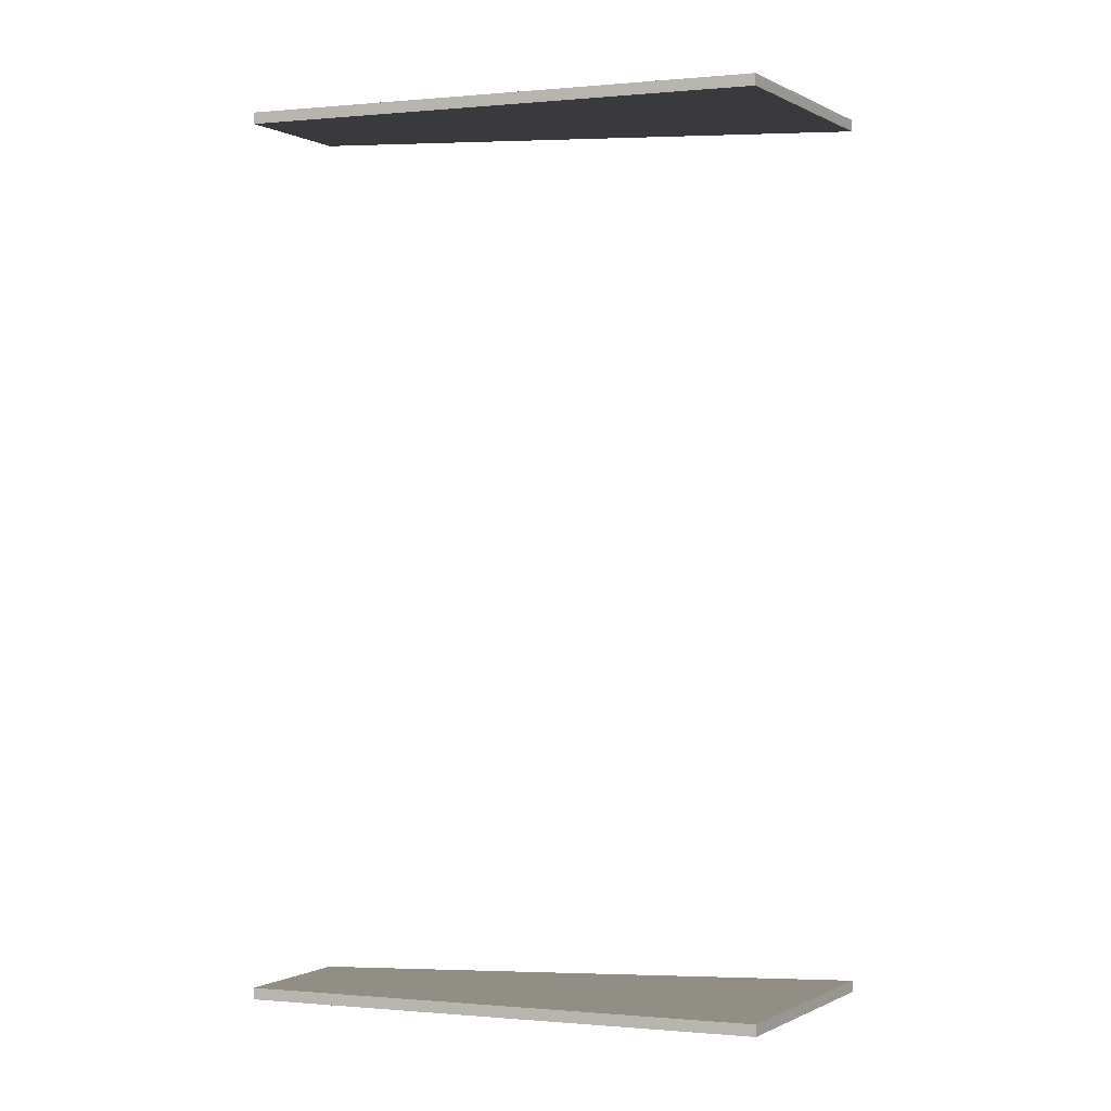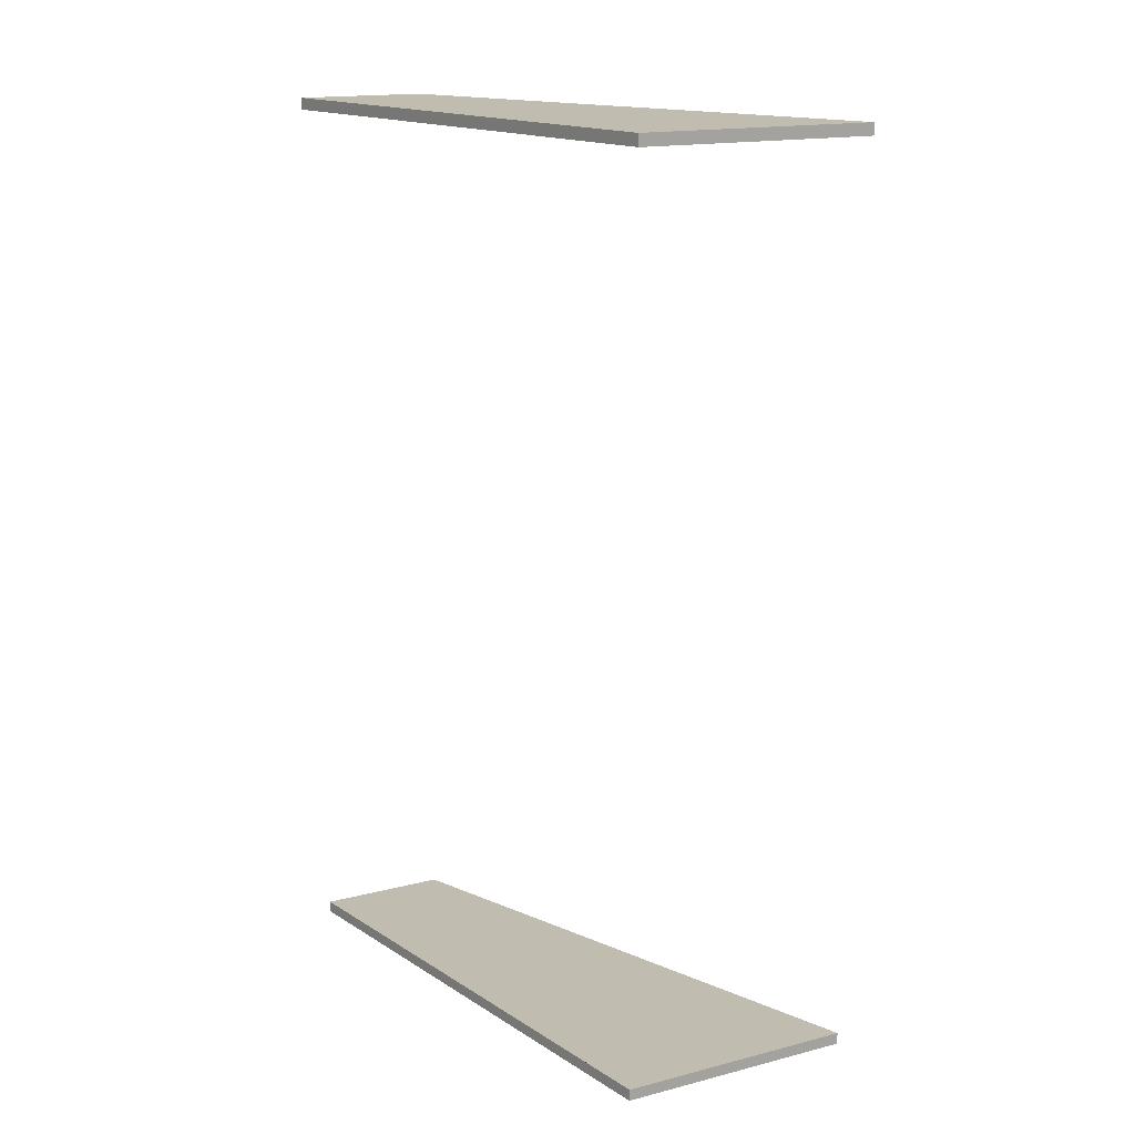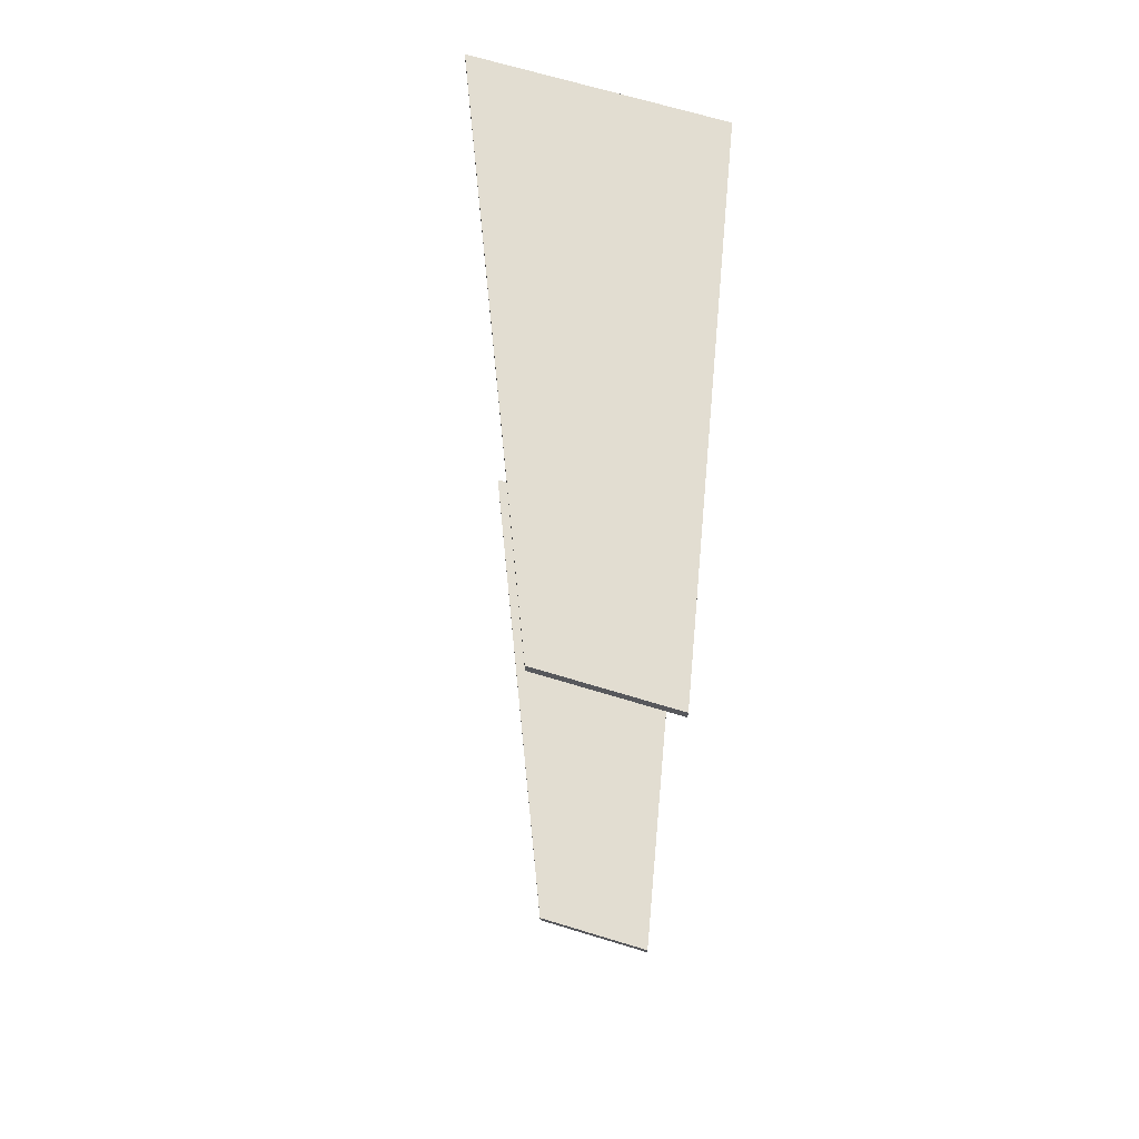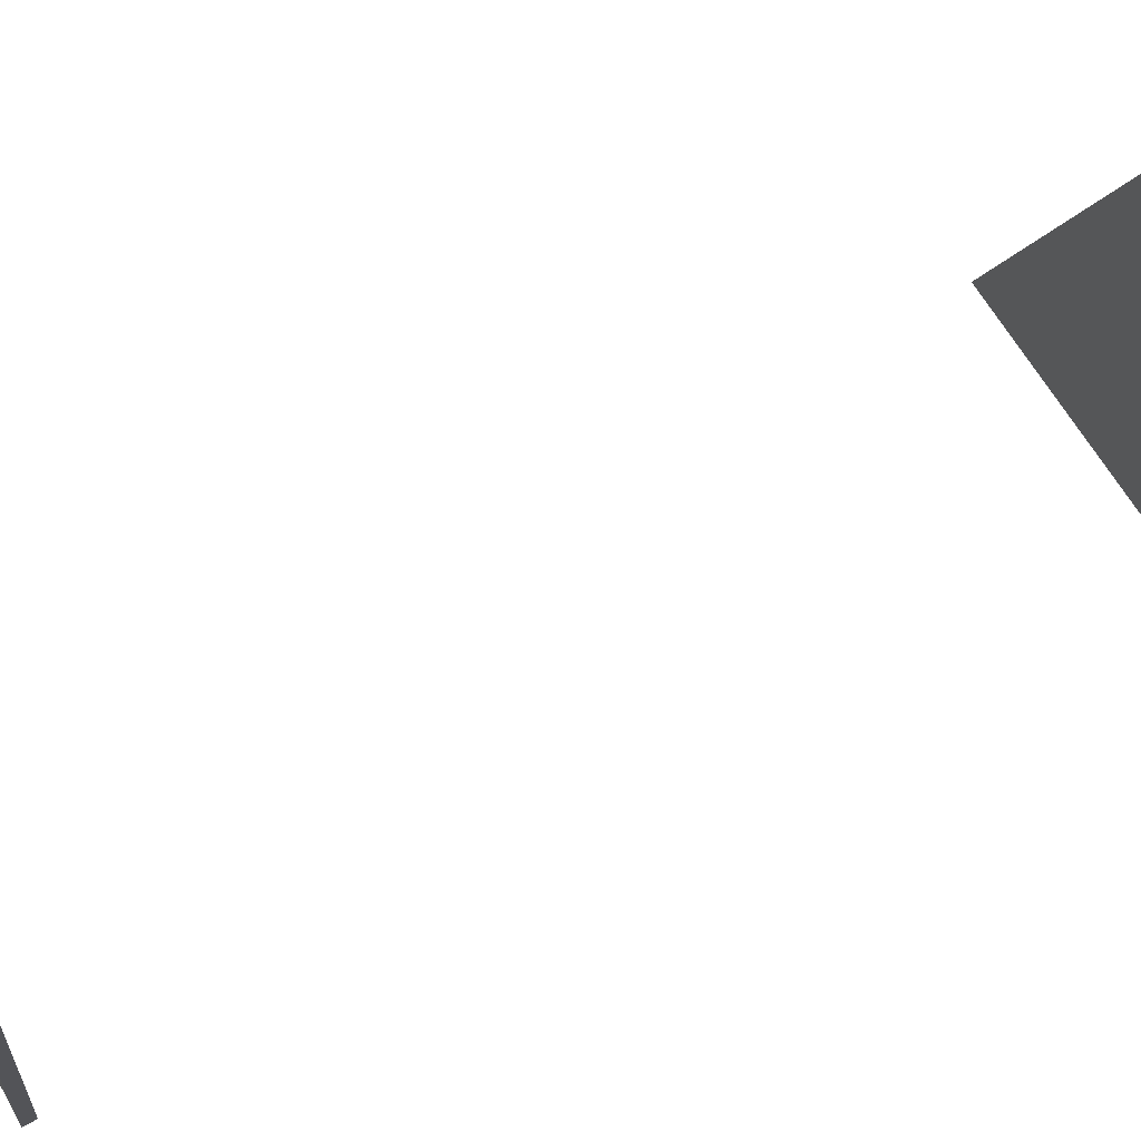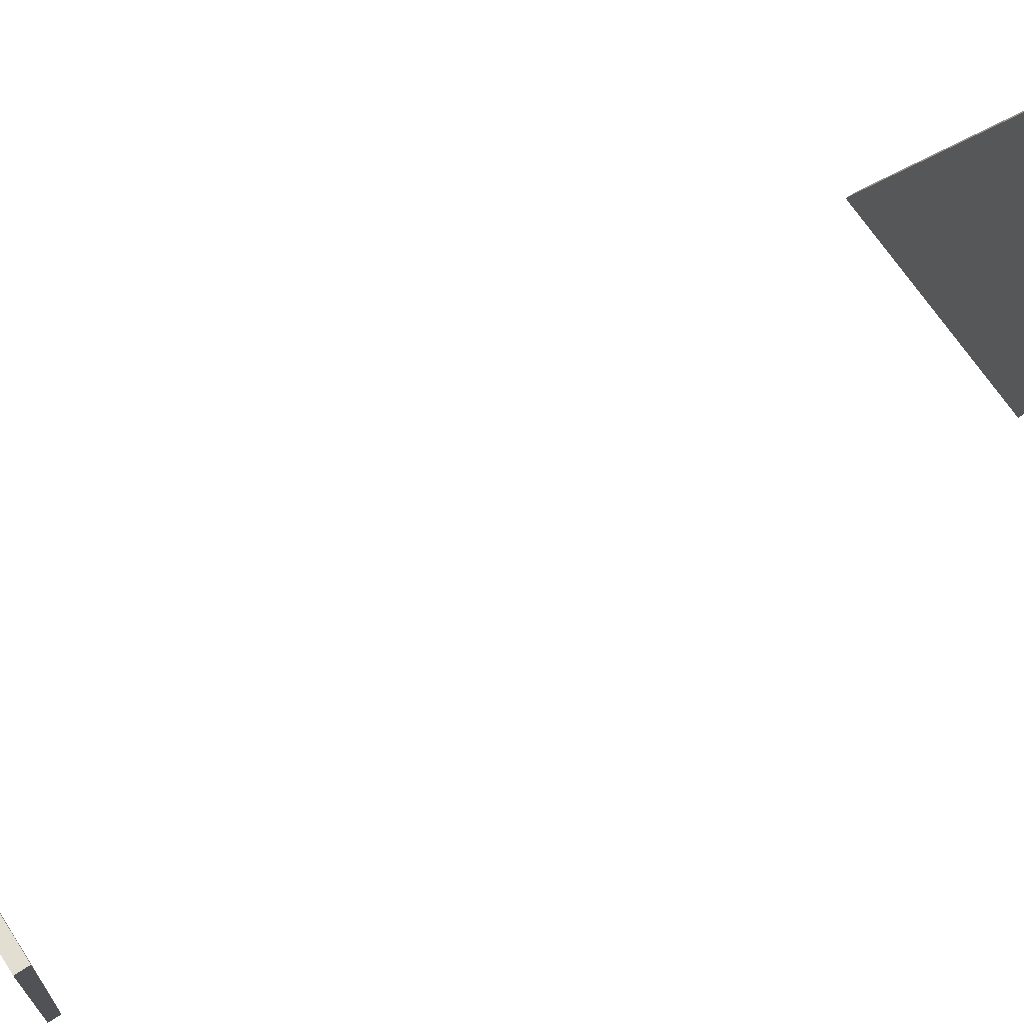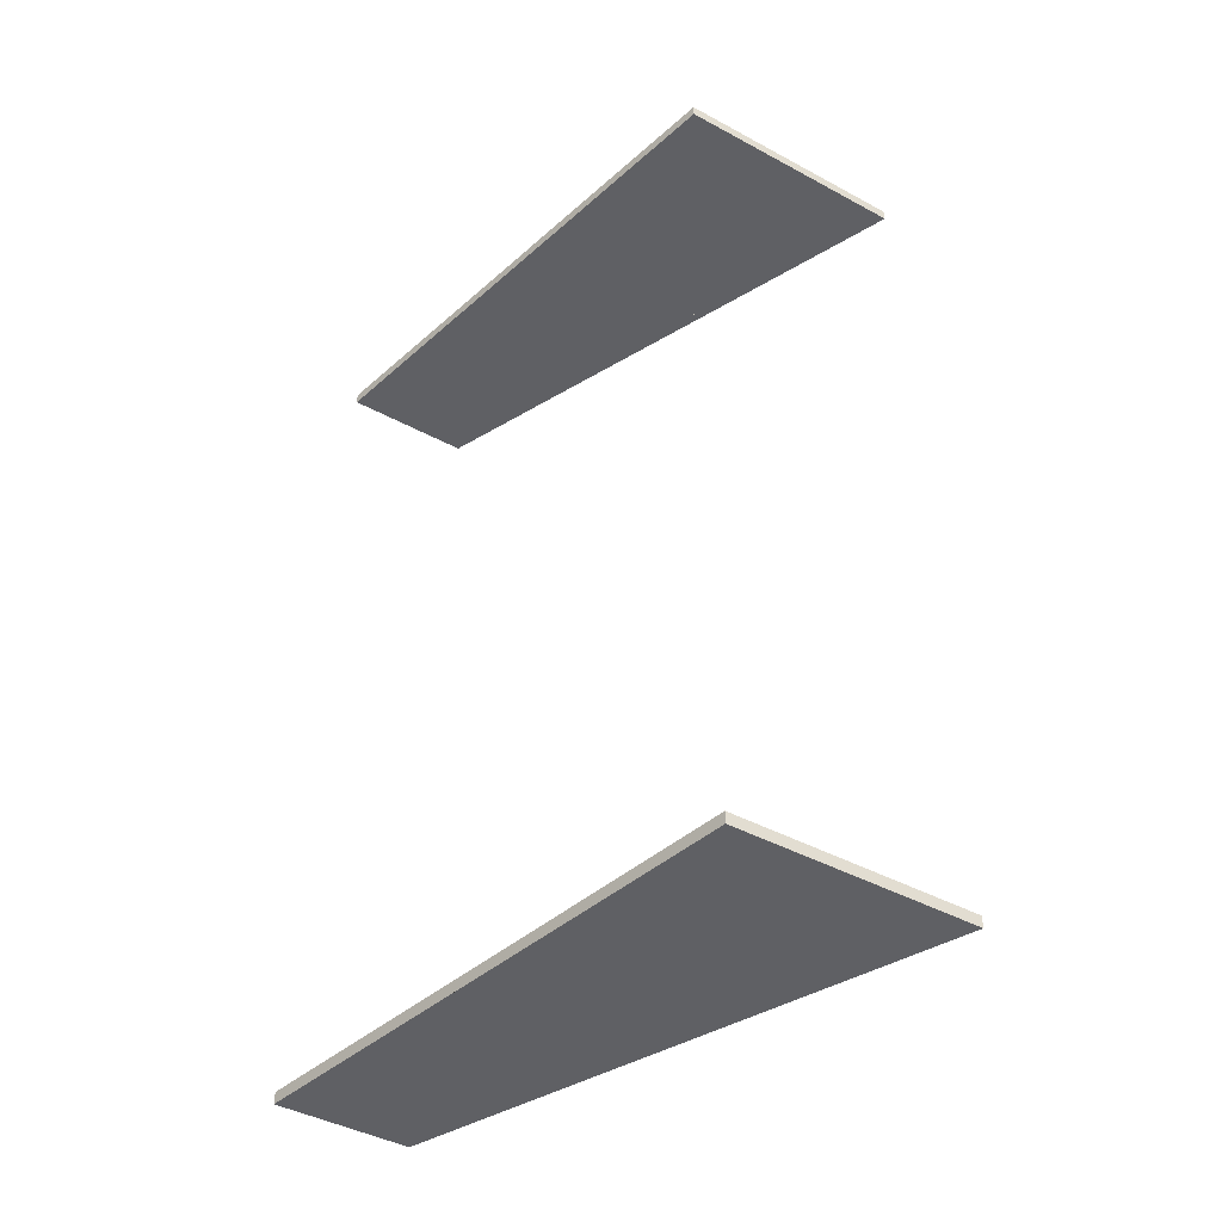
<metadata>
{"format":"obj","ext":"obj","renderer":"f3d","projection":"perspective","resolution":1024,"background":"white","views":[{"elev":-0.3,"azim":-59.6,"up":"+Z"},{"elev":16.6,"azim":-27.2,"up":"+Z"},{"elev":68.4,"azim":-163.1,"up":"+Z"},{"elev":63.5,"azim":-119.7,"up":"+Y"},{"elev":67.7,"azim":-123.2,"up":"+Y"},{"elev":-43.8,"azim":-32.4,"up":"+Z"}]}
</metadata>
<code>
v -17.41 10 -7.793
v -16.71 10 -7.793
v -16.01 10 -7.793
v -15.31 10 -7.793
v -14.61 10 -7.793
v -13.92 10 -7.793
v -13.22 10 -7.793
v -17 19.07 -7.793
v -17.76 19.07 -7.793
v -18.52 19.07 -7.793
v -19.28 19.07 -7.793
v -13.56 10.82 -7.793
v -13.9 11.65 -7.793
v -14.25 12.47 -7.793
v -14.59 13.3 -7.793
v -14.94 14.12 -7.793
v -15.28 14.95 -7.793
v -15.62 15.77 -7.793
v -15.97 16.59 -7.793
v -16.31 17.42 -7.793
v -16.65 18.24 -7.793
v -19.11 18.24 -7.793
v -18.94 17.42 -7.793
v -18.77 16.59 -7.793
v -18.6 15.77 -7.793
v -18.43 14.95 -7.793
v -18.26 14.12 -7.793
v -18.09 13.3 -7.793
v -17.92 12.47 -7.793
v -17.75 11.65 -7.793
v -17.58 10.82 -7.793
v -13.22 10 -8
v -13.92 10 -8
v -14.61 10 -8
v -15.31 10 -8
v -16.01 10 -8
v -16.71 10 -8
v -17.41 10 -8
v -19.28 19.07 -8
v -18.52 19.07 -8
v -17.76 19.07 -8
v -17 19.07 -8
v -16.65 18.24 -8
v -16.31 17.42 -8
v -15.97 16.59 -8
v -15.62 15.77 -8
v -15.28 14.95 -8
v -14.94 14.12 -8
v -14.59 13.3 -8
v -14.25 12.47 -8
v -13.9 11.65 -8
v -13.56 10.82 -8
v -17.58 10.82 -8
v -17.75 11.65 -8
v -17.92 12.47 -8
v -18.09 13.3 -8
v -18.26 14.12 -8
v -18.43 14.95 -8
v -18.6 15.77 -8
v -18.77 16.59 -8
v -18.94 17.42 -8
v -19.11 18.24 -8
v -17.41 10 -8
v -15.31 10 -8
v -13.22 10 -8
v -17.41 10 -7.793
v -15.31 10 -7.793
v -13.22 10 -7.793
v -16.71 10 -7.793
v -16.01 10 -7.793
v -14.61 10 -7.793
v -13.92 10 -7.793
v -13.92 10 -8
v -14.61 10 -8
v -16.01 10 -8
v -16.71 10 -8
v -13.22 10 -8
v -17 19.07 -8
v -13.22 10 -7.793
v -17 19.07 -7.793
v -13.56 10.82 -7.793
v -13.9 11.65 -7.793
v -14.25 12.47 -7.793
v -14.59 13.3 -7.793
v -14.94 14.12 -7.793
v -15.28 14.95 -7.793
v -15.62 15.77 -7.793
v -15.97 16.59 -7.793
v -16.31 17.42 -7.793
v -16.65 18.24 -7.793
v -16.65 18.24 -8
v -16.31 17.42 -8
v -15.97 16.59 -8
v -15.62 15.77 -8
v -15.28 14.95 -8
v -14.94 14.12 -8
v -14.59 13.3 -8
v -14.25 12.47 -8
v -13.9 11.65 -8
v -13.56 10.82 -8
v -17 19.07 -8
v -19.28 19.07 -8
v -17 19.07 -7.793
v -19.28 19.07 -7.793
v -17.76 19.07 -7.793
v -18.52 19.07 -7.793
v -18.52 19.07 -8
v -17.76 19.07 -8
v -19.28 19.07 -8
v -17.41 10 -8
v -19.28 19.07 -7.793
v -17.41 10 -7.793
v -19.11 18.24 -7.793
v -18.94 17.42 -7.793
v -18.77 16.59 -7.793
v -18.6 15.77 -7.793
v -18.43 14.95 -7.793
v -18.26 14.12 -7.793
v -18.09 13.3 -7.793
v -17.92 12.47 -7.793
v -17.75 11.65 -7.793
v -17.58 10.82 -7.793
v -17.58 10.82 -8
v -17.75 11.65 -8
v -17.92 12.47 -8
v -18.09 13.3 -8
v -18.26 14.12 -8
v -18.43 14.95 -8
v -18.6 15.77 -8
v -18.77 16.59 -8
v -18.94 17.42 -8
v -19.11 18.24 -8
f 26 27 28 29 30 31 1 2 3 4 5 6 7 12 13 14 15 16 17 18 19 20 21 8 9 10 11 22 23 24 25
f 62 39 40 41 42 43 44 45 46 47 48 49 50 51 52 32 33 34 35 36 37 38 53 54 55 56 57 58 59 60 61
f 69 66 63 76 75 64 74 73 65 68 72 71 67 70
f 81 79 77 100 99 98 97 96 95 94 93 92 91 78 80 90 89 88 87 86 85 84 83 82
f 105 103 101 108 107 102 104 106
f 113 111 109 132 131 130 129 128 127 126 125 124 123 110 112 122 121 120 119 118 117 116 115 114
v -17.41 10 7.793
v -16.71 10 7.793
v -16.01 10 7.793
v -15.31 10 7.793
v -14.61 10 7.793
v -13.92 10 7.793
v -13.22 10 7.793
v -17 19.07 7.793
v -17.76 19.07 7.793
v -18.52 19.07 7.793
v -19.28 19.07 7.793
v -13.56 10.82 7.793
v -13.9 11.65 7.793
v -14.25 12.47 7.793
v -14.59 13.3 7.793
v -14.94 14.12 7.793
v -15.28 14.95 7.793
v -15.62 15.77 7.793
v -15.97 16.59 7.793
v -16.31 17.42 7.793
v -16.65 18.24 7.793
v -19.11 18.24 7.793
v -18.94 17.42 7.793
v -18.77 16.59 7.793
v -18.6 15.77 7.793
v -18.43 14.95 7.793
v -18.26 14.12 7.793
v -18.09 13.3 7.793
v -17.92 12.47 7.793
v -17.75 11.65 7.793
v -17.58 10.82 7.793
v -13.22 10 8
v -13.92 10 8
v -14.61 10 8
v -15.31 10 8
v -16.01 10 8
v -16.71 10 8
v -17.41 10 8
v -19.28 19.07 8
v -18.52 19.07 8
v -17.76 19.07 8
v -17 19.07 8
v -16.65 18.24 8
v -16.31 17.42 8
v -15.97 16.59 8
v -15.62 15.77 8
v -15.28 14.95 8
v -14.94 14.12 8
v -14.59 13.3 8
v -14.25 12.47 8
v -13.9 11.65 8
v -13.56 10.82 8
v -17.58 10.82 8
v -17.75 11.65 8
v -17.92 12.47 8
v -18.09 13.3 8
v -18.26 14.12 8
v -18.43 14.95 8
v -18.6 15.77 8
v -18.77 16.59 8
v -18.94 17.42 8
v -19.11 18.24 8
v -17.41 10 8
v -15.31 10 8
v -13.22 10 8
v -17.41 10 7.793
v -15.31 10 7.793
v -13.22 10 7.793
v -16.71 10 7.793
v -16.01 10 7.793
v -14.61 10 7.793
v -13.92 10 7.793
v -13.92 10 8
v -14.61 10 8
v -16.01 10 8
v -16.71 10 8
v -13.22 10 8
v -17 19.07 8
v -13.22 10 7.793
v -17 19.07 7.793
v -13.56 10.82 7.793
v -13.9 11.65 7.793
v -14.25 12.47 7.793
v -14.59 13.3 7.793
v -14.94 14.12 7.793
v -15.28 14.95 7.793
v -15.62 15.77 7.793
v -15.97 16.59 7.793
v -16.31 17.42 7.793
v -16.65 18.24 7.793
v -16.65 18.24 8
v -16.31 17.42 8
v -15.97 16.59 8
v -15.62 15.77 8
v -15.28 14.95 8
v -14.94 14.12 8
v -14.59 13.3 8
v -14.25 12.47 8
v -13.9 11.65 8
v -13.56 10.82 8
v -17 19.07 8
v -19.28 19.07 8
v -17 19.07 7.793
v -19.28 19.07 7.793
v -17.76 19.07 7.793
v -18.52 19.07 7.793
v -18.52 19.07 8
v -17.76 19.07 8
v -19.28 19.07 8
v -17.41 10 8
v -19.28 19.07 7.793
v -17.41 10 7.793
v -19.11 18.24 7.793
v -18.94 17.42 7.793
v -18.77 16.59 7.793
v -18.6 15.77 7.793
v -18.43 14.95 7.793
v -18.26 14.12 7.793
v -18.09 13.3 7.793
v -17.92 12.47 7.793
v -17.75 11.65 7.793
v -17.58 10.82 7.793
v -17.58 10.82 8
v -17.75 11.65 8
v -17.92 12.47 8
v -18.09 13.3 8
v -18.26 14.12 8
v -18.43 14.95 8
v -18.6 15.77 8
v -18.77 16.59 8
v -18.94 17.42 8
v -19.11 18.24 8
f 159 158 157 156 155 154 143 142 141 140 153 152 151 150 149 148 147 146 145 144 139 138 137 136 135 134 133 163 162 161 160
f 172 171 194 193 192 191 190 189 188 187 186 185 170 169 168 167 166 165 164 184 183 182 181 180 179 178 177 176 175 174 173
f 208 195 198 201 202 199 203 204 200 197 205 206 196 207
f 232 209 211 213 214 215 216 217 218 219 220 221 222 212 210 223 224 225 226 227 228 229 230 231
f 240 233 235 237 238 236 234 239
f 264 241 243 245 246 247 248 249 250 251 252 253 254 244 242 255 256 257 258 259 260 261 262 263

</code>
